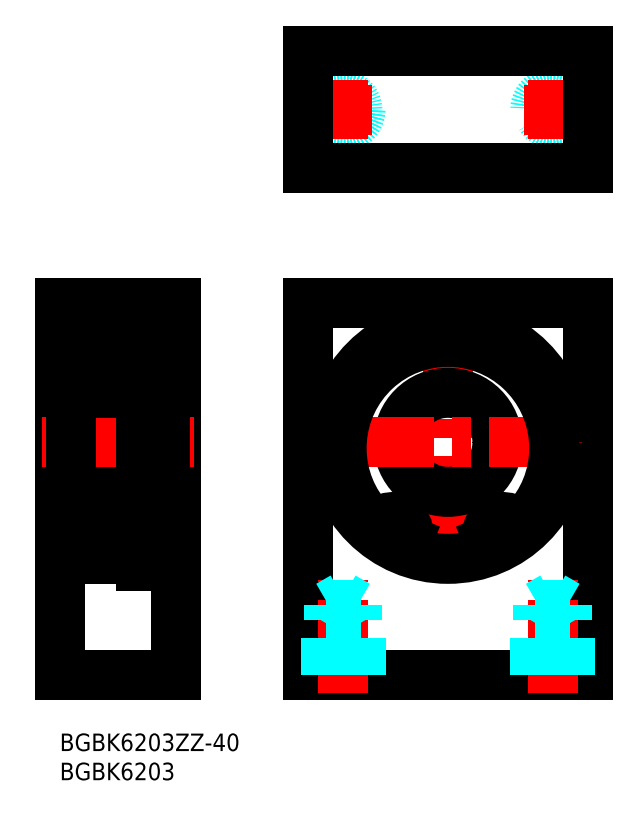
<metadata>
{"format":"dxf","ext":"dxf","renderer":"ezdxf+matplotlib","layout":"modelspace","background":"white","min_lineweight":24,"dpi":150}
</metadata>
<code>
0
SECTION
2
ENTITIES
0
INSERT
8
MSM_CONTINUOUS
2
*U4
10
0
20
0
30
0
0
INSERT
8
MSM_CONTINUOUS
2
*U5
10
0
20
0
30
0
0
LINE
8
MSM_CONTINUOUS
10
20
20
10
30
0
11
20
21
74
31
0
0
LINE
8
MSM_CONTINUOUS
10
3.6e-15
20
74
30
0
11
3.6e-15
21
10
31
0
0
LINE
8
MSM_CONTINUOUS
10
3.6e-15
20
10
30
0
11
20
21
10
31
0
0
LINE
8
MSM_CENTER
10
-3
20
50
30
0
11
23
21
50
31
0
0
LINE
8
MSM_CONTINUOUS
10
3.6e-15
20
33
30
0
11
2
21
33
31
0
0
LINE
8
MSM_CONTINUOUS
10
3.6e-15
20
74
30
0
11
20
21
74
31
0
0
LINE
8
MSM_CONTINUOUS
10
3.6e-15
20
67
30
0
11
2
21
67
31
0
0
LINE
8
MSM_CONTINUOUS
10
90.63
20
10
30
0
11
90.63
21
74
31
0
0
LINE
8
MSM_CENTER
10
66.63
20
73
30
0
11
66.63
21
27
31
0
0
CIRCLE
8
MSM_CONTINUOUS
10
66.63
20
50
30
0
40
8.5
0
LINE
8
MSM_CONTINUOUS
10
42.63
20
10
30
0
11
42.63
21
74
31
0
0
LINE
8
MSM_CONTINUOUS
10
42.63
20
10
30
0
11
90.63
21
10
31
0
0
LINE
8
MSM_CENTER
10
84.63
20
7
30
0
11
84.63
21
26.42
31
0
0
LINE
8
MSM_CENTER
10
48.63
20
7
30
0
11
48.63
21
26.42
31
0
0
LINE
8
MSM_CENTER
10
89.63
20
50
30
0
11
43.63
21
50
31
0
0
LINE
8
MSM_CONTINUOUS
10
42.63
20
74
30
0
11
90.63
21
74
31
0
0
LINE
8
MSM_CONTINUOUS
10
2.6
20
30
30
0
11
14
21
30
31
0
0
LINE
8
MSM_CONTINUOUS
10
2.6
20
41.5
30
0
11
13.4
21
41.5
31
0
0
LINE
8
MSM_CONTINUOUS
10
2.6
20
70
30
0
11
14
21
70
31
0
0
LINE
8
MSM_CONTINUOUS
10
2.6
20
58.5
30
0
11
13.4
21
58.5
31
0
0
LINE
8
MSM_CONTINUOUS
10
2
20
69.4
30
0
11
2
21
30.6
31
0
0
LINE
8
MSM_CONTINUOUS
10
5.5
20
30
30
0
11
5.5
21
30
31
0
0
ARC
8
MSM_CONTINUOUS
10
2.6
20
69.4
30
0
40
0.6
50
90
51
180
0
ARC
8
MSM_CONTINUOUS
10
13.4
20
69.4
30
0
40
0.6
50
0
51
90
0
ARC
8
MSM_CONTINUOUS
10
13.4
20
59.1
30
0
40
0.6
50
270
51
0
0
ARC
8
MSM_CONTINUOUS
10
2.6
20
59.1
30
0
40
0.6
50
180
51
270
0
ARC
8
MSM_CONTINUOUS
10
2.6
20
30.6
30
0
40
0.6
50
180
51
270
0
ARC
8
MSM_CONTINUOUS
10
13.4
20
30.6
30
0
40
0.6
50
270
51
0
0
ARC
8
MSM_CONTINUOUS
10
13.4
20
40.9
30
0
40
0.6
50
0
51
90
0
ARC
8
MSM_CONTINUOUS
10
2.6
20
40.9
30
0
40
0.6
50
90
51
180
0
LINE
8
MSM_CONTINUOUS
10
14
20
28.75
30
0
11
14
21
71.25
31
0
0
CIRCLE
8
MSM_CONTINUOUS
10
66.63
20
50
30
0
40
20
0
ARC
8
MSM_CONTINUOUS
10
76.07
20
33.79
30
0
40
2.5
50
202.5
51
236.9
0
LINE
8
MSM_CONTINUOUS
10
73.6
20
33.21
30
0
11
73.76
21
32.84
31
0
0
ARC
8
MSM_CONTINUOUS
10
76.23
20
34.3
30
0
40
2.85
50
64.29
51
202.5
0
ARC
8
MSM_CONTINUOUS
10
78.71
20
39.44
30
0
40
2.85
50
244.3
51
321.6
0
ARC
8
MSM_CONTINUOUS
10
66.63
20
49
30
0
40
18.25
50
321.6
51
218.4
0
CIRCLE
8
MSM_CONTINUOUS
10
76.23
20
34.3
30
0
40
1.25
0
ARC
8
MSM_CONTINUOUS
10
54.56
20
39.44
30
0
40
2.85
50
218.4
51
295.7
0
ARC
8
MSM_CONTINUOUS
10
57.03
20
34.3
30
0
40
2.85
50
337.5
51
115.7
0
LINE
8
MSM_CONTINUOUS
10
59.51
20
32.84
30
0
11
59.67
21
33.21
31
0
0
ARC
8
MSM_CONTINUOUS
10
57.2
20
33.79
30
0
40
2.5
50
303.1
51
337.5
0
CIRCLE
8
MSM_CONTINUOUS
10
57.03
20
34.3
30
0
40
1.25
0
LINE
8
MSM_CONTINUOUS
10
14
20
37.15
30
1.75
11
15.8
21
37.15
31
1.75
0
LINE
8
MSM_CONTINUOUS
10
14
20
31.29
30
1.75
11
15.8
21
31.29
31
1.75
0
LINE
8
MSM_CONTINUOUS
10
14
20
71.25
30
1.75
11
15.95
21
71.25
31
1.75
0
LINE
8
MSM_CONTINUOUS
10
14
20
67.25
30
1.75
11
15.8
21
67.25
31
1.75
0
LINE
8
MSM_CONTINUOUS
10
15.8
20
31.29
30
1.25
11
15.8
21
71.25
31
1.25
0
LINE
8
MSM_CONTINUOUS
10
14
20
28.75
30
1.75
11
15.95
21
28.75
31
1.75
0
LINE
8
MSM_CONTINUOUS
10
15.95
20
71.25
30
0
11
15.95
21
28.75
31
0
0
LINE
8
MSM_CONTINUOUS
10
15.95
20
70
30
1.75
11
20
21
70
31
1.75
0
LINE
8
MSM_CONTINUOUS
10
15.95
20
30
30
1.75
11
20
21
30
31
1.75
0
LINE
8
MSM_DASHED
10
45.63
20
10
30
0
11
45.63
21
19
31
0
0
LINE
8
MSM_DASHED
10
46.18
20
10
30
0
11
46.18
21
22
31
0
0
LINE
8
MSM_DASHED
10
51.09
20
10
30
0
11
51.09
21
22
31
0
0
LINE
8
MSM_DASHED
10
51.63
20
10
30
0
11
51.63
21
19
31
0
0
CIRCLE
8
MSM_DASHED
10
48.63
20
107.1
30
0
40
2.458
0
CIRCLE
8
MSM_DASHED
10
48.63
20
107.1
30
0
40
3
0
LINE
8
MSM_CENTER
10
48.63
20
102.1
30
0
11
48.63
21
112.1
31
0
0
LINE
8
MSM_CENTER
10
43.63
20
107.1
30
0
11
53.63
21
107.1
31
0
0
LINE
8
MSM_DASHED
10
51.63
20
19
30
0
11
45.63
21
19
31
0
0
LINE
8
MSM_DASHED
10
51.09
20
22
30
0
11
46.18
21
22
31
0
0
LINE
8
MSM_DASHED
10
46.18
20
22
30
0
11
48.63
21
23.42
31
0
0
LINE
8
MSM_DASHED
10
51.09
20
22
30
0
11
48.63
21
23.42
31
0
0
LINE
8
MSM_DASHED
10
51.63
20
19
30
0
11
51.09
21
19.94
31
0
0
LINE
8
MSM_DASHED
10
45.63
20
19
30
0
11
46.18
21
19.94
31
0
0
CIRCLE
8
MSM_DASHED
10
84.63
20
107.1
30
0
40
2.458
0
CIRCLE
8
MSM_DASHED
10
84.63
20
107.1
30
0
40
3
0
LINE
8
MSM_CENTER
10
84.63
20
102.1
30
0
11
84.63
21
112.1
31
0
0
LINE
8
MSM_CENTER
10
79.63
20
107.1
30
0
11
89.63
21
107.1
31
0
0
LINE
8
MSM_DASHED
10
81.63
20
10
30
0
11
81.63
21
19
31
0
0
LINE
8
MSM_DASHED
10
82.18
20
10
30
0
11
82.18
21
22
31
0
0
LINE
8
MSM_DASHED
10
87.09
20
10
30
0
11
87.09
21
22
31
0
0
LINE
8
MSM_DASHED
10
87.63
20
10
30
0
11
87.63
21
19
31
0
0
LINE
8
MSM_DASHED
10
87.63
20
19
30
0
11
81.63
21
19
31
0
0
LINE
8
MSM_DASHED
10
87.09
20
22
30
0
11
82.18
21
22
31
0
0
LINE
8
MSM_DASHED
10
82.18
20
22
30
0
11
84.63
21
23.42
31
0
0
LINE
8
MSM_DASHED
10
87.09
20
22
30
0
11
84.63
21
23.42
31
0
0
LINE
8
MSM_DASHED
10
87.63
20
19
30
0
11
87.09
21
19.94
31
0
0
LINE
8
MSM_DASHED
10
81.63
20
19
30
0
11
82.18
21
19.94
31
0
0
LINE
8
MSM_CONTINUOUS
10
42.63
20
117.1
30
0
11
42.63
21
97.12
31
0
0
LINE
8
MSM_CONTINUOUS
10
90.63
20
117.1
30
0
11
90.63
21
97.12
31
0
0
LINE
8
MSM_CONTINUOUS
10
90.63
20
97.12
30
0
11
42.63
21
97.12
31
0
0
LINE
8
MSM_CONTINUOUS
10
90.63
20
117.1
30
0
11
42.63
21
117.1
31
0
0
ARC
8
MSM_CONTINUOUS
10
3.945
20
61.7
30
0
40
0.2
50
90
51
160
0
ARC
8
MSM_CONTINUOUS
10
3.971
20
66.5
30
0
40
0.2
50
185.1
51
270
0
LINE
8
MSM_CONTINUOUS
10
2.6
20
61.2
30
0
11
2.918
21
60.82
31
0
0
LINE
8
MSM_CONTINUOUS
10
3.434
20
60.88
30
0
11
3.757
21
61.77
31
0
0
ARC
8
MSM_CONTINUOUS
10
2.2
20
61
30
0
40
0.2
50
90
51
180
0
ARC
8
MSM_CONTINUOUS
10
3.071
20
60.95
30
0
40
0.2
50
220
51
270
0
LINE
8
MSM_CONTINUOUS
10
3.071
20
60.75
30
0
11
3.246
21
60.75
31
0
0
ARC
8
MSM_CONTINUOUS
10
3.246
20
60.95
30
0
40
0.2
50
270
51
340
0
LINE
8
MSM_CONTINUOUS
10
2.819
20
66.71
30
0
11
2.991
21
66.95
31
0
0
LINE
8
MSM_CONTINUOUS
10
2.819
20
66.71
30
0
11
2.574
21
66.88
31
0
0
LINE
8
MSM_CONTINUOUS
10
3.742
20
66.82
30
0
11
3.742
21
65.95
31
0
0
LINE
8
MSM_CONTINUOUS
10
3.392
20
67.42
30
0
11
3.442
21
66.07
31
0
0
LINE
8
MSM_CONTINUOUS
10
3.686
20
67.45
30
0
11
3.772
21
66.48
31
0
0
LINE
8
MSM_CONTINUOUS
10
2.642
20
64.85
30
0
11
2.642
21
61.8
31
0
0
LINE
8
MSM_CONTINUOUS
10
2.342
20
64.97
30
0
11
2.342
21
61.8
31
0
0
LINE
8
MSM_CONTINUOUS
10
3.162
20
61.8
30
0
11
2.642
21
61.8
31
0
0
LINE
8
MSM_CONTINUOUS
10
2.642
20
61.5
30
0
11
3.162
21
61.5
31
0
0
LINE
8
MSM_CONTINUOUS
10
2.2
20
61.2
30
0
11
2.6
21
61.2
31
0
0
ARC
8
MSM_CONTINUOUS
10
2.642
20
61.8
30
0
40
0.3
50
180
51
270
0
LINE
8
MSM_CONTINUOUS
10
3.162
20
61.5
30
0
11
3.162
21
61.8
31
0
0
LINE
8
MSM_CONTINUOUS
10
3.742
20
65.95
30
0
11
2.642
21
64.85
31
0
0
LINE
8
MSM_CONTINUOUS
10
3.442
20
66.07
30
0
11
2.342
21
64.97
31
0
0
LINE
8
MSM_CONTINUOUS
10
2.991
20
66.95
30
0
11
2.746
21
67.13
31
0
0
LINE
8
MSM_CONTINUOUS
10
2.746
20
67.13
30
0
11
3.028
21
67.53
31
0
0
ARC
8
MSM_CONTINUOUS
10
3.188
20
67.41
30
0
40
0.5
50
5.065
51
144.9
0
LINE
8
MSM_CONTINUOUS
10
2.5
20
67.3
30
0
11
2.779
21
67.7
31
0
0
ARC
8
MSM_CONTINUOUS
10
2.745
20
67.13
30
0
40
0.3
50
144.9
51
235
0
ARC
8
MSM_CONTINUOUS
10
2.2
20
67.5
30
0
40
0.2
50
180
51
270
0
LINE
8
MSM_CONTINUOUS
10
2.2
20
67.3
30
0
11
2.5
21
67.3
31
0
0
ARC
8
MSM_CONTINUOUS
10
3.192
20
67.42
30
0
40
0.2
50
2.131
51
144.9
0
CIRCLE
8
MSM_CONTINUOUS
10
8
20
64.1
30
0
40
3.572
0
LINE
8
MSM_CONTINUOUS
10
3.945
20
61.9
30
0
11
5.186
21
61.9
31
0
0
LINE
8
MSM_CONTINUOUS
10
3.971
20
66.3
30
0
11
5.186
21
66.3
31
0
0
ARC
8
MSM_CONTINUOUS
10
12.05
20
61.7
30
0
40
0.2
50
20.03
51
90
0
ARC
8
MSM_CONTINUOUS
10
12.03
20
66.5
30
0
40
0.2
50
270
51
354.9
0
LINE
8
MSM_CONTINUOUS
10
13.4
20
61.2
30
0
11
13.08
21
60.82
31
0
0
LINE
8
MSM_CONTINUOUS
10
12.57
20
60.88
30
0
11
12.24
21
61.77
31
0
0
ARC
8
MSM_CONTINUOUS
10
13.8
20
61
30
0
40
0.2
50
0
51
90
0
ARC
8
MSM_CONTINUOUS
10
12.93
20
60.95
30
0
40
0.2
50
270
51
320
0
LINE
8
MSM_CONTINUOUS
10
12.93
20
60.75
30
0
11
12.75
21
60.75
31
0
0
ARC
8
MSM_CONTINUOUS
10
12.75
20
60.95
30
0
40
0.2
50
200
51
270
0
LINE
8
MSM_CONTINUOUS
10
13.18
20
66.71
30
0
11
13.01
21
66.95
31
0
0
LINE
8
MSM_CONTINUOUS
10
13.18
20
66.71
30
0
11
13.43
21
66.88
31
0
0
LINE
8
MSM_CONTINUOUS
10
12.26
20
66.82
30
0
11
12.26
21
65.95
31
0
0
LINE
8
MSM_CONTINUOUS
10
12.61
20
67.42
30
0
11
12.56
21
66.07
31
0
0
LINE
8
MSM_CONTINUOUS
10
12.31
20
67.45
30
0
11
12.23
21
66.48
31
0
0
LINE
8
MSM_CONTINUOUS
10
13.36
20
64.85
30
0
11
13.36
21
61.8
31
0
0
LINE
8
MSM_CONTINUOUS
10
13.66
20
64.97
30
0
11
13.66
21
61.8
31
0
0
LINE
8
MSM_CONTINUOUS
10
12.84
20
61.8
30
0
11
13.36
21
61.8
31
0
0
LINE
8
MSM_CONTINUOUS
10
13.36
20
61.5
30
0
11
12.84
21
61.5
31
0
0
LINE
8
MSM_CONTINUOUS
10
13.8
20
61.2
30
0
11
13.4
21
61.2
31
0
0
ARC
8
MSM_CONTINUOUS
10
13.36
20
61.8
30
0
40
0.3
50
270
51
0
0
LINE
8
MSM_CONTINUOUS
10
12.84
20
61.5
30
0
11
12.84
21
61.8
31
0
0
LINE
8
MSM_CONTINUOUS
10
12.26
20
65.95
30
0
11
13.36
21
64.85
31
0
0
LINE
8
MSM_CONTINUOUS
10
12.56
20
66.07
30
0
11
13.66
21
64.97
31
0
0
LINE
8
MSM_CONTINUOUS
10
13.01
20
66.95
30
0
11
13.25
21
67.13
31
0
0
LINE
8
MSM_CONTINUOUS
10
13.25
20
67.13
30
0
11
12.97
21
67.53
31
0
0
ARC
8
MSM_CONTINUOUS
10
12.81
20
67.41
30
0
40
0.5
50
35.06
51
174.9
0
LINE
8
MSM_CONTINUOUS
10
13.5
20
67.3
30
0
11
13.22
21
67.7
31
0
0
ARC
8
MSM_CONTINUOUS
10
13.25
20
67.13
30
0
40
0.3
50
305
51
35.06
0
ARC
8
MSM_CONTINUOUS
10
13.8
20
67.5
30
0
40
0.2
50
270
51
0
0
LINE
8
MSM_CONTINUOUS
10
13.8
20
67.3
30
0
11
13.5
21
67.3
31
0
0
ARC
8
MSM_CONTINUOUS
10
12.81
20
67.42
30
0
40
0.2
50
35.06
51
177.9
0
LINE
8
MSM_CONTINUOUS
10
12.05
20
61.9
30
0
11
10.81
21
61.9
31
0
0
LINE
8
MSM_CONTINUOUS
10
12.03
20
66.3
30
0
11
10.81
21
66.3
31
0
0
ARC
8
MSM_CONTINUOUS
10
3.945
20
38
30
0
40
0.2
50
200
51
270
0
ARC
8
MSM_CONTINUOUS
10
3.971
20
33.2
30
0
40
0.2
50
90
51
174.9
0
LINE
8
MSM_CONTINUOUS
10
2.6
20
38.5
30
0
11
2.918
21
38.88
31
0
0
LINE
8
MSM_CONTINUOUS
10
3.434
20
38.82
30
0
11
3.757
21
37.93
31
0
0
ARC
8
MSM_CONTINUOUS
10
2.2
20
38.7
30
0
40
0.2
50
180
51
270
0
ARC
8
MSM_CONTINUOUS
10
3.071
20
38.75
30
0
40
0.2
50
90
51
140
0
LINE
8
MSM_CONTINUOUS
10
3.071
20
38.95
30
0
11
3.246
21
38.95
31
0
0
ARC
8
MSM_CONTINUOUS
10
3.246
20
38.75
30
0
40
0.2
50
20.03
51
90
0
LINE
8
MSM_CONTINUOUS
10
2.819
20
32.99
30
0
11
2.991
21
32.75
31
0
0
LINE
8
MSM_CONTINUOUS
10
2.819
20
32.99
30
0
11
2.574
21
32.82
31
0
0
LINE
8
MSM_CONTINUOUS
10
3.742
20
32.88
30
0
11
3.742
21
33.75
31
0
0
LINE
8
MSM_CONTINUOUS
10
3.392
20
32.28
30
0
11
3.442
21
33.63
31
0
0
LINE
8
MSM_CONTINUOUS
10
3.686
20
32.25
30
0
11
3.772
21
33.22
31
0
0
LINE
8
MSM_CONTINUOUS
10
2.642
20
34.85
30
0
11
2.642
21
37.9
31
0
0
LINE
8
MSM_CONTINUOUS
10
2.342
20
34.73
30
0
11
2.342
21
37.9
31
0
0
LINE
8
MSM_CONTINUOUS
10
3.162
20
37.9
30
0
11
2.642
21
37.9
31
0
0
LINE
8
MSM_CONTINUOUS
10
2.642
20
38.2
30
0
11
3.162
21
38.2
31
0
0
LINE
8
MSM_CONTINUOUS
10
2.2
20
38.5
30
0
11
2.6
21
38.5
31
0
0
ARC
8
MSM_CONTINUOUS
10
2.642
20
37.9
30
0
40
0.3
50
90
51
180
0
LINE
8
MSM_CONTINUOUS
10
3.162
20
38.2
30
0
11
3.162
21
37.9
31
0
0
LINE
8
MSM_CONTINUOUS
10
3.742
20
33.75
30
0
11
2.642
21
34.85
31
0
0
LINE
8
MSM_CONTINUOUS
10
3.442
20
33.63
30
0
11
2.342
21
34.73
31
0
0
LINE
8
MSM_CONTINUOUS
10
2.991
20
32.75
30
0
11
2.746
21
32.57
31
0
0
LINE
8
MSM_CONTINUOUS
10
2.746
20
32.57
30
0
11
3.028
21
32.17
31
0
0
ARC
8
MSM_CONTINUOUS
10
3.188
20
32.29
30
0
40
0.5
50
215.1
51
354.9
0
LINE
8
MSM_CONTINUOUS
10
2.5
20
32.4
30
0
11
2.779
21
32
31
0
0
ARC
8
MSM_CONTINUOUS
10
2.745
20
32.57
30
0
40
0.3
50
125
51
215.1
0
ARC
8
MSM_CONTINUOUS
10
2.2
20
32.2
30
0
40
0.2
50
90
51
180
0
LINE
8
MSM_CONTINUOUS
10
2.2
20
32.4
30
0
11
2.5
21
32.4
31
0
0
ARC
8
MSM_CONTINUOUS
10
3.192
20
32.28
30
0
40
0.2
50
215.1
51
357.9
0
CIRCLE
8
MSM_CONTINUOUS
10
8
20
35.6
30
0
40
3.572
0
LINE
8
MSM_CONTINUOUS
10
3.945
20
37.8
30
0
11
5.186
21
37.8
31
0
0
LINE
8
MSM_CONTINUOUS
10
3.971
20
33.4
30
0
11
5.186
21
33.4
31
0
0
ARC
8
MSM_CONTINUOUS
10
12.05
20
38
30
0
40
0.2
50
270
51
340
0
ARC
8
MSM_CONTINUOUS
10
12.03
20
33.2
30
0
40
0.2
50
5.065
51
90
0
LINE
8
MSM_CONTINUOUS
10
13.4
20
38.5
30
0
11
13.08
21
38.88
31
0
0
LINE
8
MSM_CONTINUOUS
10
12.57
20
38.82
30
0
11
12.24
21
37.93
31
0
0
ARC
8
MSM_CONTINUOUS
10
13.8
20
38.7
30
0
40
0.2
50
270
51
0
0
ARC
8
MSM_CONTINUOUS
10
12.93
20
38.75
30
0
40
0.2
50
40
51
90
0
LINE
8
MSM_CONTINUOUS
10
12.93
20
38.95
30
0
11
12.75
21
38.95
31
0
0
ARC
8
MSM_CONTINUOUS
10
12.75
20
38.75
30
0
40
0.2
50
90
51
160
0
LINE
8
MSM_CONTINUOUS
10
13.18
20
32.99
30
0
11
13.01
21
32.75
31
0
0
LINE
8
MSM_CONTINUOUS
10
13.18
20
32.99
30
0
11
13.43
21
32.82
31
0
0
LINE
8
MSM_CONTINUOUS
10
12.26
20
32.88
30
0
11
12.26
21
33.75
31
0
0
LINE
8
MSM_CONTINUOUS
10
12.61
20
32.28
30
0
11
12.56
21
33.63
31
0
0
LINE
8
MSM_CONTINUOUS
10
12.31
20
32.25
30
0
11
12.23
21
33.22
31
0
0
LINE
8
MSM_CONTINUOUS
10
13.36
20
34.85
30
0
11
13.36
21
37.9
31
0
0
LINE
8
MSM_CONTINUOUS
10
13.66
20
34.73
30
0
11
13.66
21
37.9
31
0
0
LINE
8
MSM_CONTINUOUS
10
12.84
20
37.9
30
0
11
13.36
21
37.9
31
0
0
LINE
8
MSM_CONTINUOUS
10
13.36
20
38.2
30
0
11
12.84
21
38.2
31
0
0
LINE
8
MSM_CONTINUOUS
10
13.8
20
38.5
30
0
11
13.4
21
38.5
31
0
0
ARC
8
MSM_CONTINUOUS
10
13.36
20
37.9
30
0
40
0.3
50
0
51
90
0
LINE
8
MSM_CONTINUOUS
10
12.84
20
38.2
30
0
11
12.84
21
37.9
31
0
0
LINE
8
MSM_CONTINUOUS
10
12.26
20
33.75
30
0
11
13.36
21
34.85
31
0
0
LINE
8
MSM_CONTINUOUS
10
12.56
20
33.63
30
0
11
13.66
21
34.73
31
0
0
LINE
8
MSM_CONTINUOUS
10
13.01
20
32.75
30
0
11
13.25
21
32.57
31
0
0
LINE
8
MSM_CONTINUOUS
10
13.25
20
32.57
30
0
11
12.97
21
32.17
31
0
0
ARC
8
MSM_CONTINUOUS
10
12.81
20
32.29
30
0
40
0.5
50
185.1
51
324.9
0
LINE
8
MSM_CONTINUOUS
10
13.5
20
32.4
30
0
11
13.22
21
32
31
0
0
ARC
8
MSM_CONTINUOUS
10
13.25
20
32.57
30
0
40
0.3
50
324.9
51
55.04
0
ARC
8
MSM_CONTINUOUS
10
13.8
20
32.2
30
0
40
0.2
50
0
51
90
0
LINE
8
MSM_CONTINUOUS
10
13.8
20
32.4
30
0
11
13.5
21
32.4
31
0
0
ARC
8
MSM_CONTINUOUS
10
12.81
20
32.28
30
0
40
0.2
50
182.1
51
324.9
0
LINE
8
MSM_CONTINUOUS
10
12.05
20
37.8
30
0
11
10.81
21
37.8
31
0
0
LINE
8
MSM_CONTINUOUS
10
12.03
20
33.4
30
0
11
10.81
21
33.4
31
0
0
ENDSEC
0
EOF

</code>
